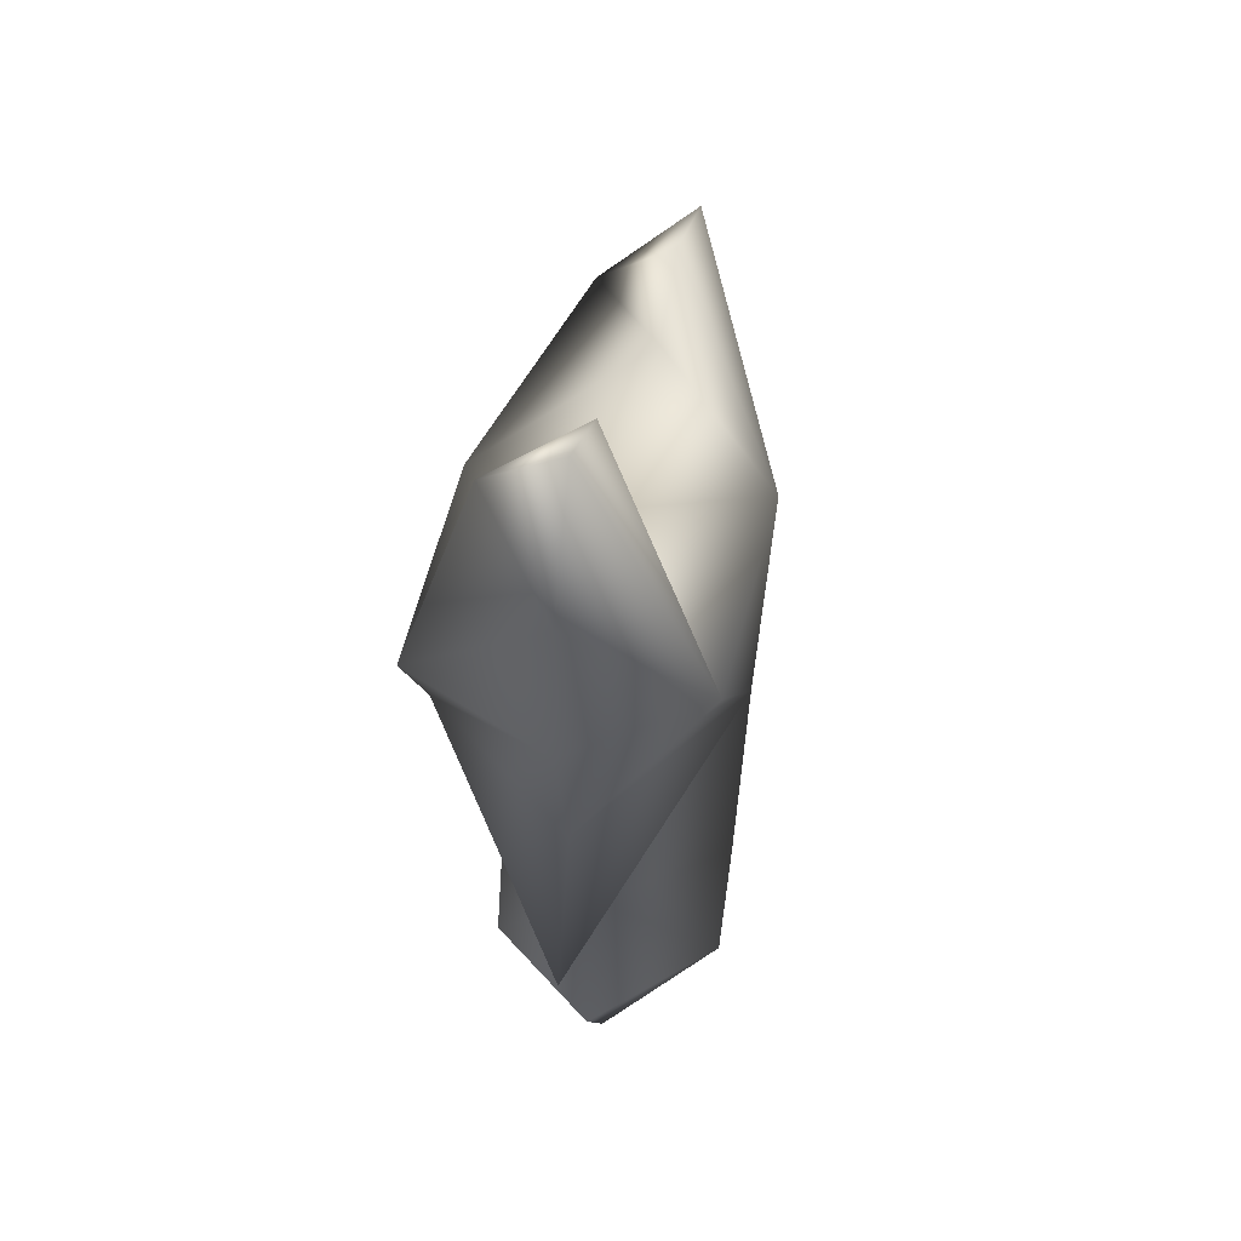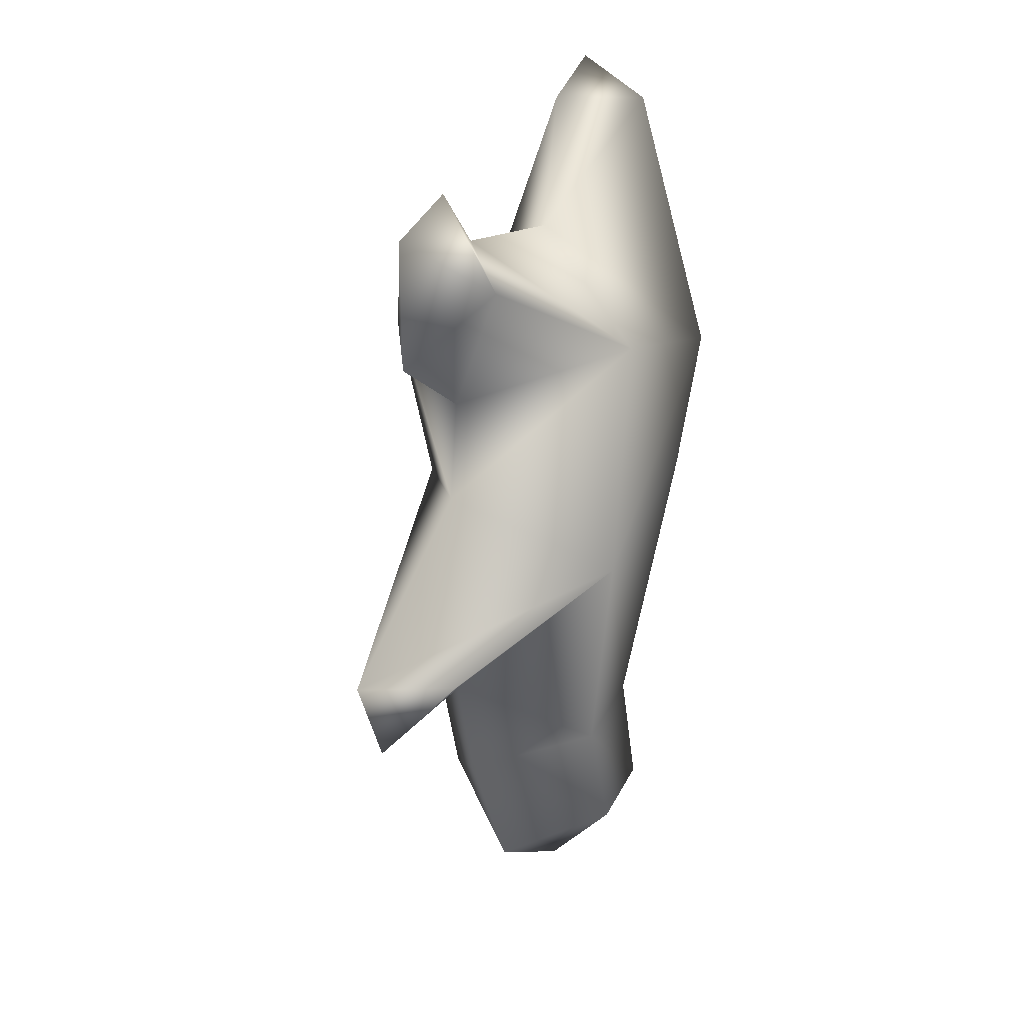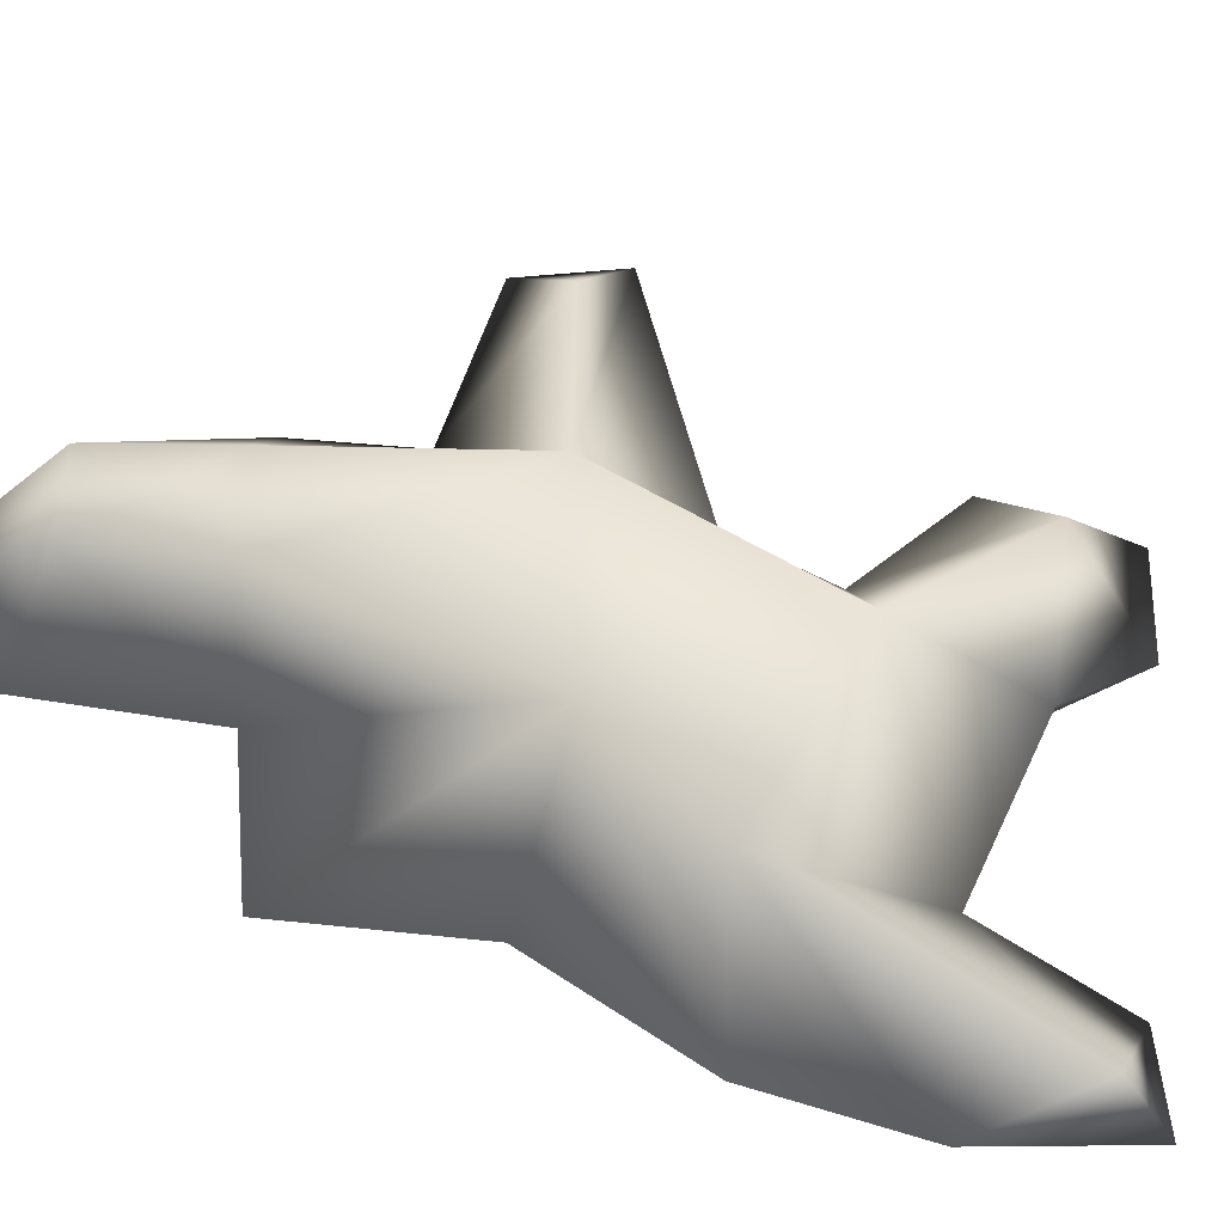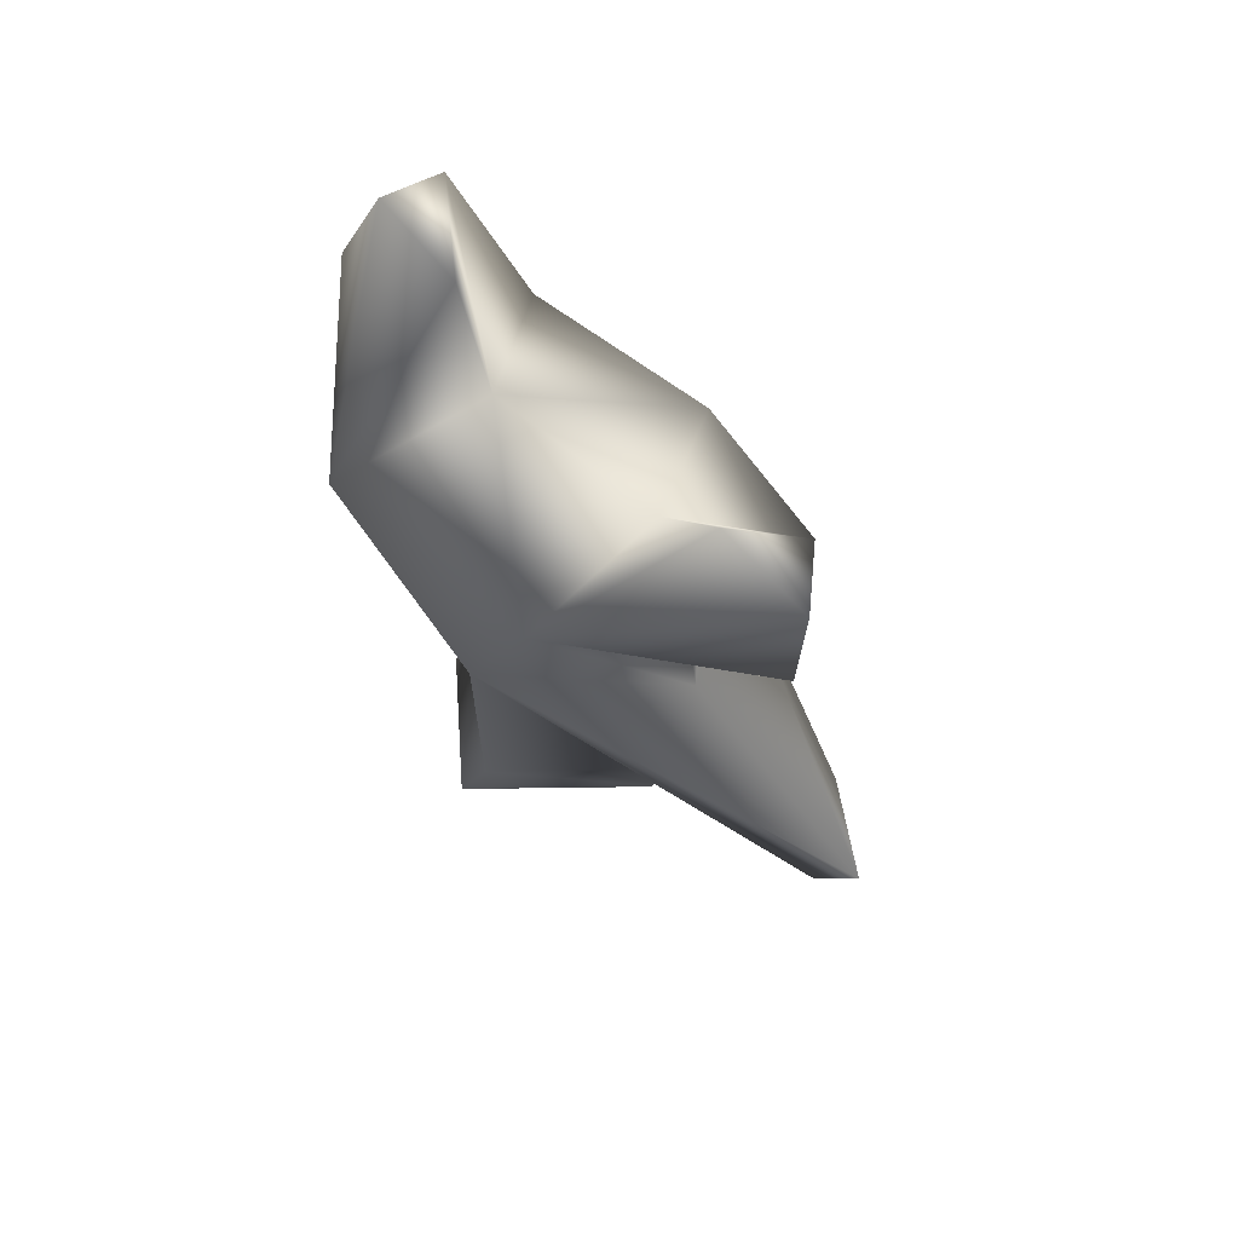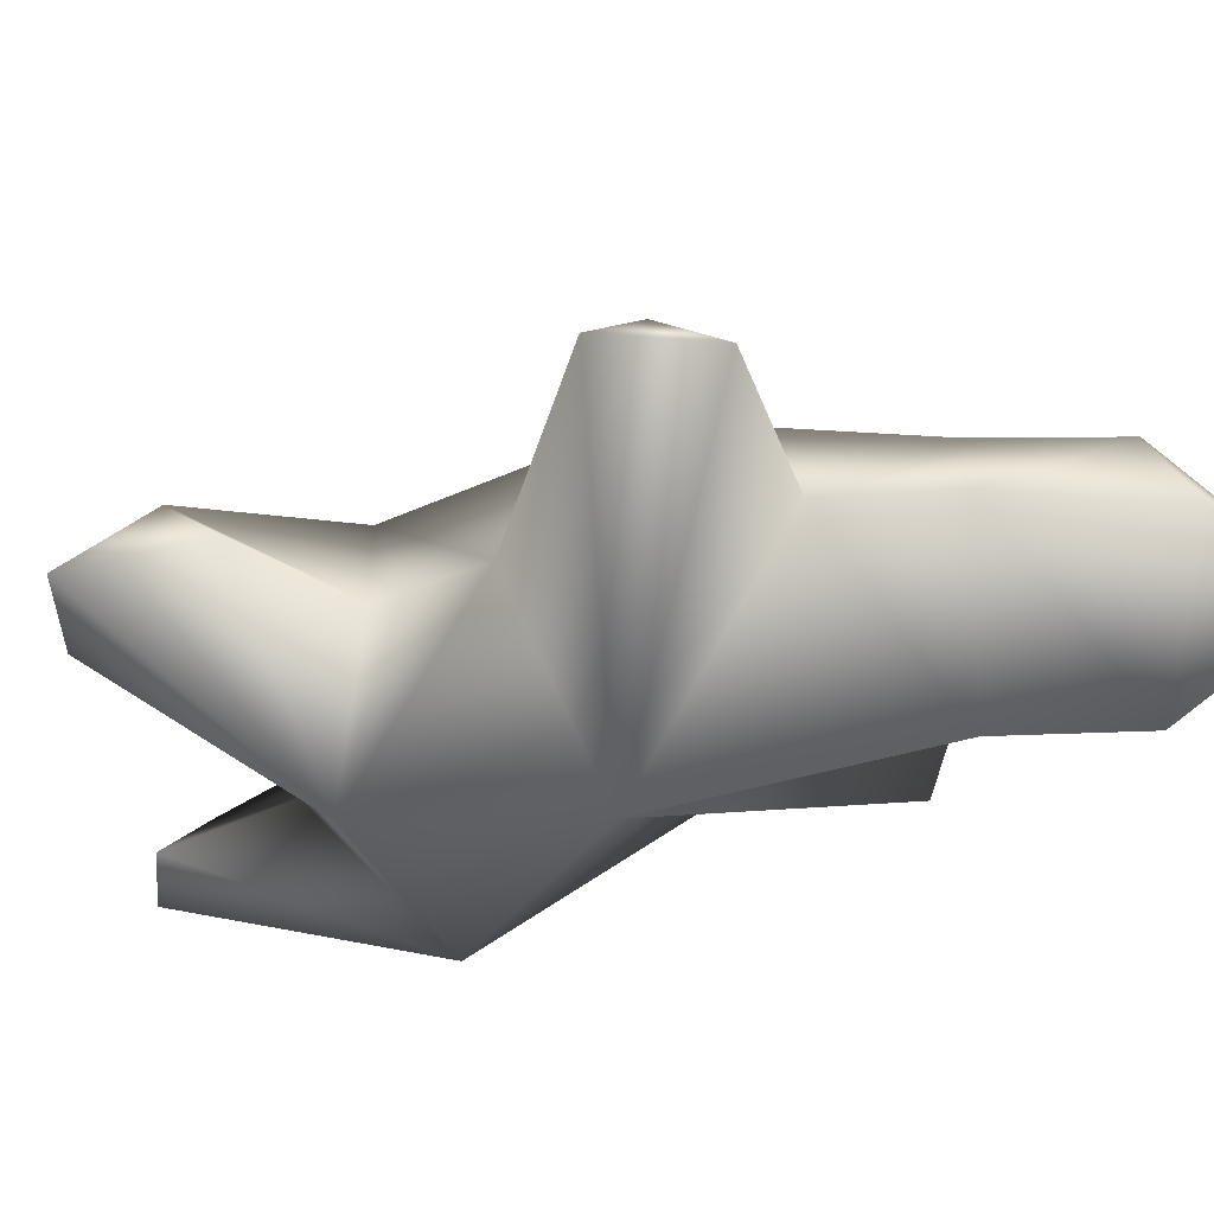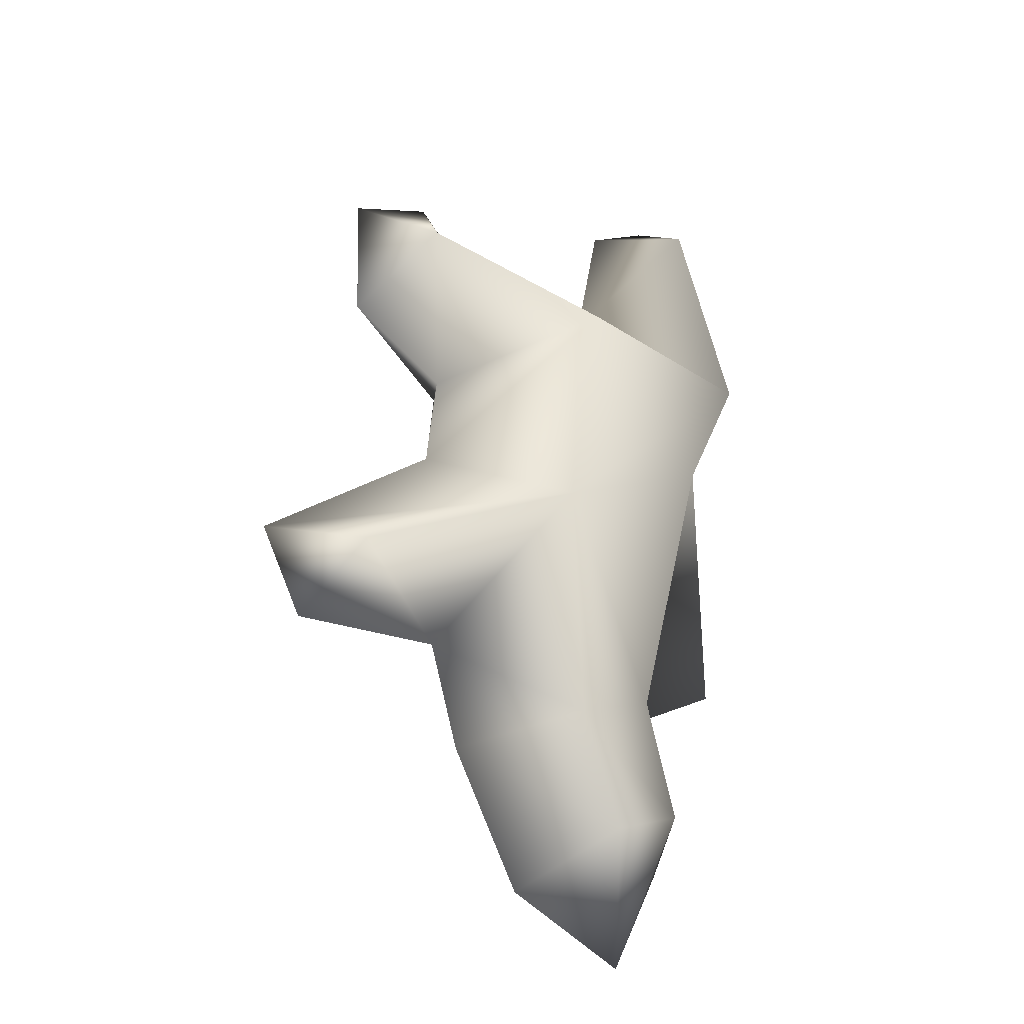
<metadata>
{"format":"obj","ext":"obj","renderer":"f3d","projection":"perspective","resolution":1024,"background":"white","views":[{"elev":52.6,"azim":-76.0,"up":"+Z"},{"elev":16.2,"azim":116.7,"up":"+Z"},{"elev":56.7,"azim":-67.4,"up":"+Y"},{"elev":65.2,"azim":40.4,"up":"+Z"},{"elev":-34.8,"azim":112.5,"up":"+Y"},{"elev":-27.5,"azim":141.1,"up":"+Z"}]}
</metadata>
<code>
g Corpse_2
v -0.03192 0 -0.2249
v 0.02001 0 -0.2032
v 0.000921 0.04149 -0.184
v 0.04988 0 -0.1505
v 0.01864 0.04149 -0.1397
v -0.02835 0.04149 -0.1734
v -0.05443 0 -0.1824
v -0.01506 0.04149 -0.1281
v -0.03987 0 -0.1195
v -0.02976 0.05878 -0.02587
v -0.08949 0 -0.0937
v -0.07054 0 -0.02903
v 0.03748 0.05878 -0.05649
v -0.0848 0 0.03593
v -0.05494 0.05877 0.02403
v 0.02218 0.05877 0.03321
v 0.06749 0 -0.02607
v 0.06268 0 0.01246
v -0.08007 0 0.09267
v -0.05884 0.02748 0.1259
v -0.0184 0 0.07422
v -0.05851 0 0.143
v -0.02965 0 0.1273
v 0.04939 0 0.07666
v 0.08665 0.03043 0.06341
v 0.1051 0 0.03425
v 0.1069 0 0.08396
v 0.07207 0 0.09795
v 0.06265 0 -0.1094
v 0.1136 0.026 -0.08758
v 0.1263 0 -0.1151
v 0.144 0 -0.08231
v 0.144 0 -0.08231
v 0.06749 0 -0.02607
v 0.03748 0.05878 -0.05649
v 0.1136 0.026 -0.08758
v -0.03192 0 -0.2249
v -0.01371 -0.04149 -0.1787
v 0.02001 0 -0.2032
v 0.04988 0 -0.1505
v 0.001794 -0.04149 -0.1339
v -0.05443 0 -0.1824
v -0.03987 0 -0.1195
v 0.003589 -0.04412 -0.03388
v -0.08949 0 -0.0937
v -0.07054 0 -0.02903
v 0.06265 0 -0.1094
v 0.1263 0 -0.1151
v 0.144 0 -0.08231
v -0.0522 -0.04411 0.03684
v -0.0848 0 0.03593
v 0.03169 -0.04411 0.03578
v 0.06749 0 -0.02607
v 0.06268 0 0.01246
v 0.1051 0 0.03425
v 0.1069 0 0.08396
v 0.07207 0 0.09795
v 0.04939 0 0.07666
v -0.0184 0 0.07422
v -0.0522 -0.04411 0.03684
v -0.02965 0 0.1273
v -0.05851 0 0.143
v -0.08007 0 0.09267
v -0.0848 0 0.03593
v 0.144 0 -0.08231
v 0.003589 -0.04412 -0.03388
v 0.06749 0 -0.02607
g Corpse_2_0
f -65 -66 -67
f -64 -66 -65
f -63 -64 -65
f -62 -65 -67
f -63 -65 -62
f -62 -67 -61
f -60 -63 -62
f -62 -61 -59
f -60 -62 -59
f -58 -60 -59
f -58 -59 -57
f -58 -57 -56
f -55 -63 -60
f -58 -55 -60
f -58 -56 -54
f -53 -58 -54
f -55 -58 -53
f -52 -55 -53
f -55 -52 -51
f -52 -50 -51
f -53 -54 -49
f -48 -53 -49
f -53 -48 -47
f -52 -53 -47
f -48 -49 -46
f -48 -46 -45
f -48 -45 -47
f -52 -47 -44
f -43 -52 -44
f -52 -43 -50
f -43 -42 -50
f -43 -41 -42
f -43 -40 -41
f -43 -44 -40
f -55 -38 -39
f -38 -37 -39
f -38 -36 -37
f -63 -55 -39
f -64 -63 -39
f -33 -34 -35
f -32 -33 -35
f -29 -30 -31
f -29 -28 -30
f -28 -27 -30
f -31 -30 -26
f -30 -27 -25
f -26 -30 -25
f -27 -24 -25
f -25 -24 -23
f -23 -24 -22
f -27 -28 -21
f -24 -27 -21
f -20 -24 -21
f -19 -24 -20
f -24 -18 -22
f -22 -18 -17
f -24 -16 -18
f -16 -24 -15
f -14 -16 -15
f -13 -16 -14
f -12 -16 -13
f -11 -16 -12
f -10 -16 -11
f -9 -16 -10
f -8 -16 -9
f -7 -8 -9
f -6 -8 -7
f -5 -8 -6
f -4 -8 -5
f -1 -2 -3

</code>
